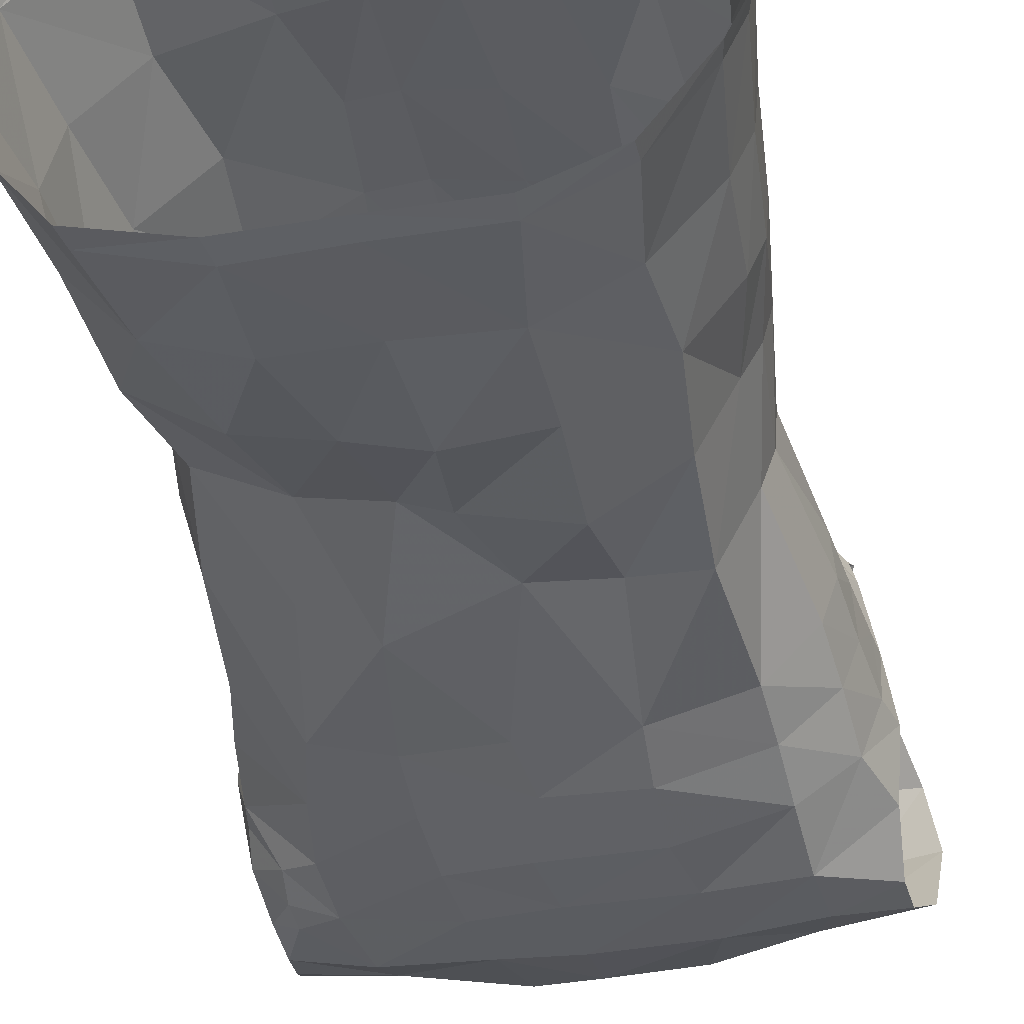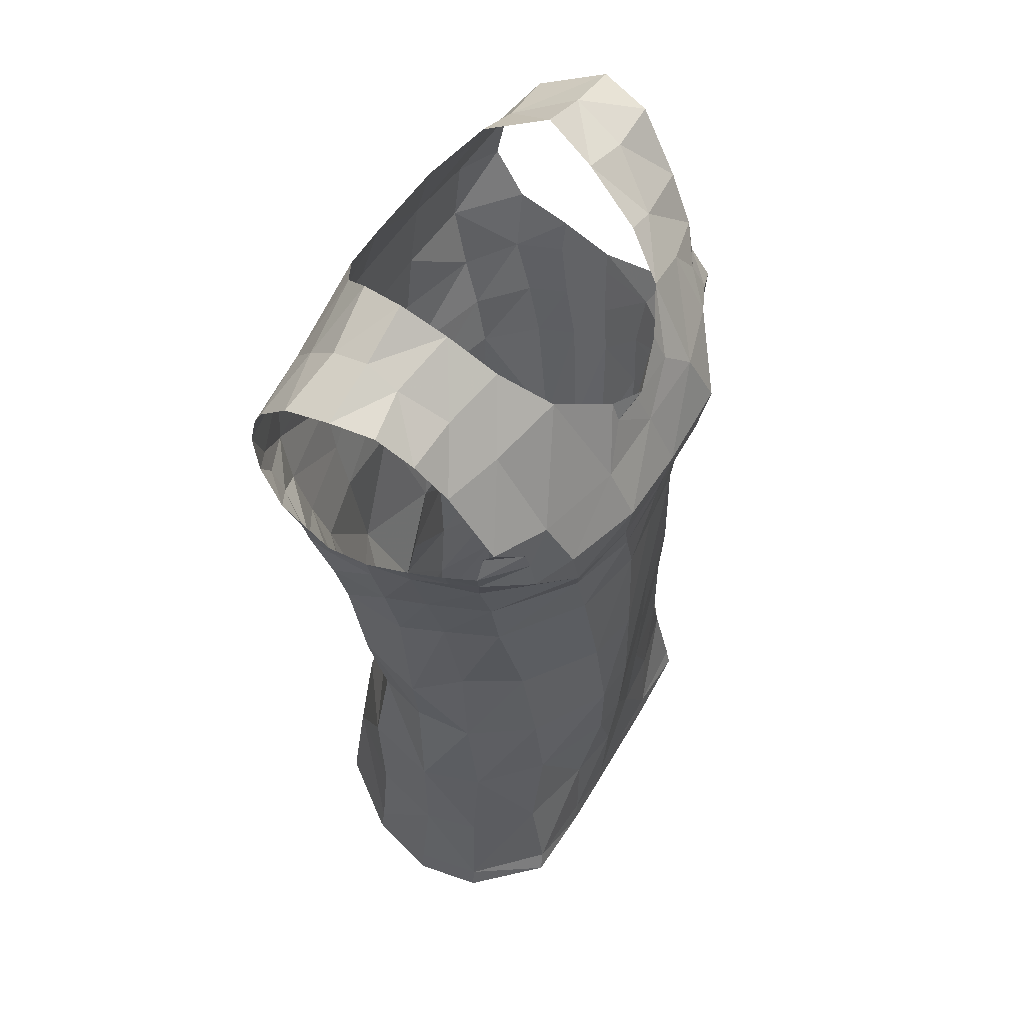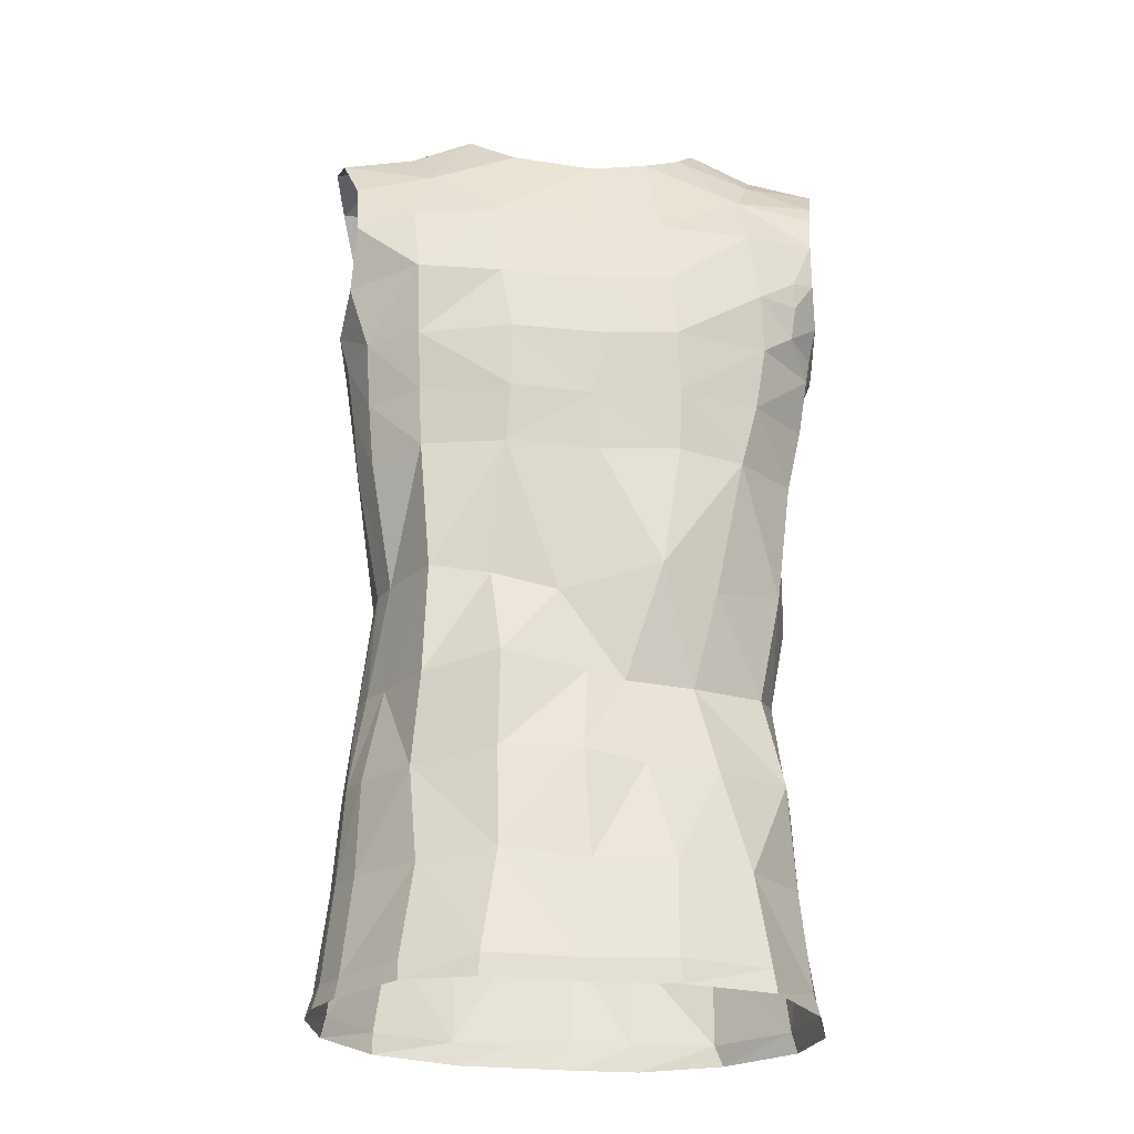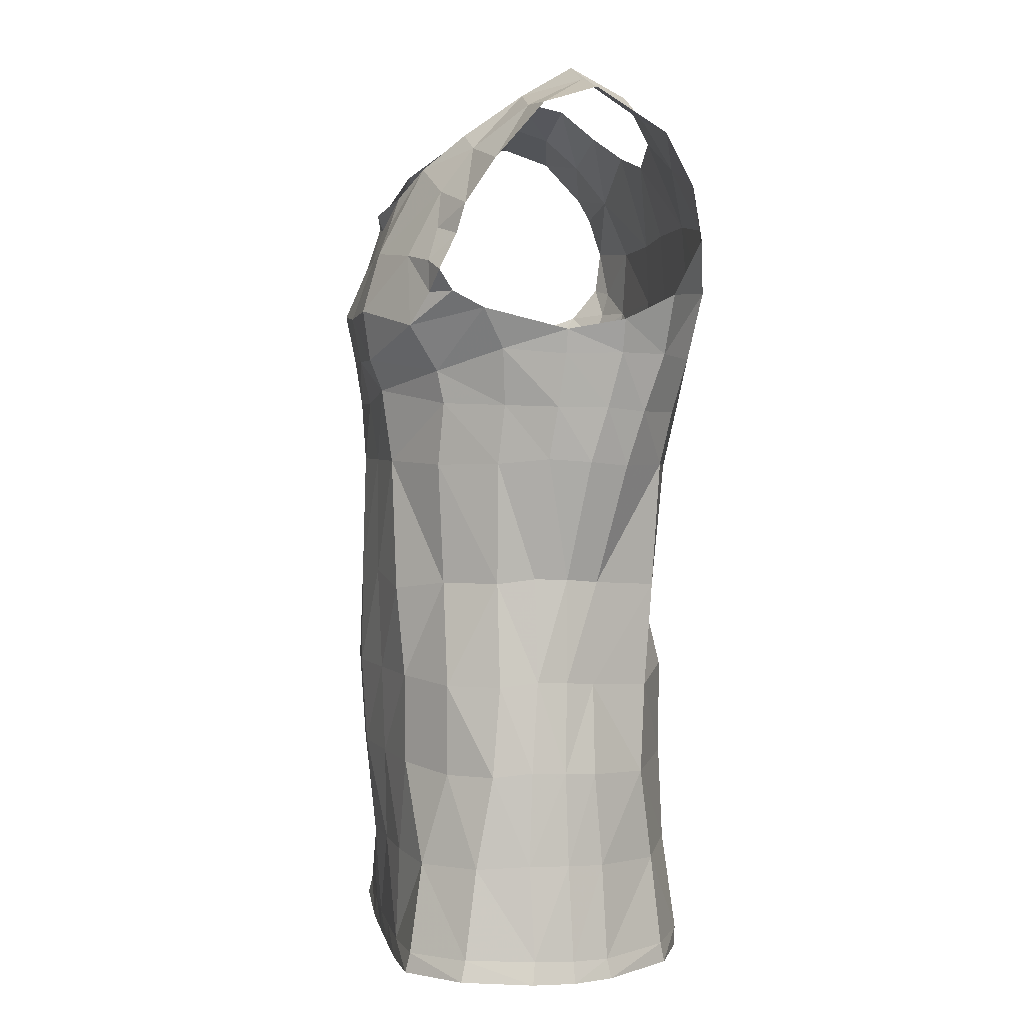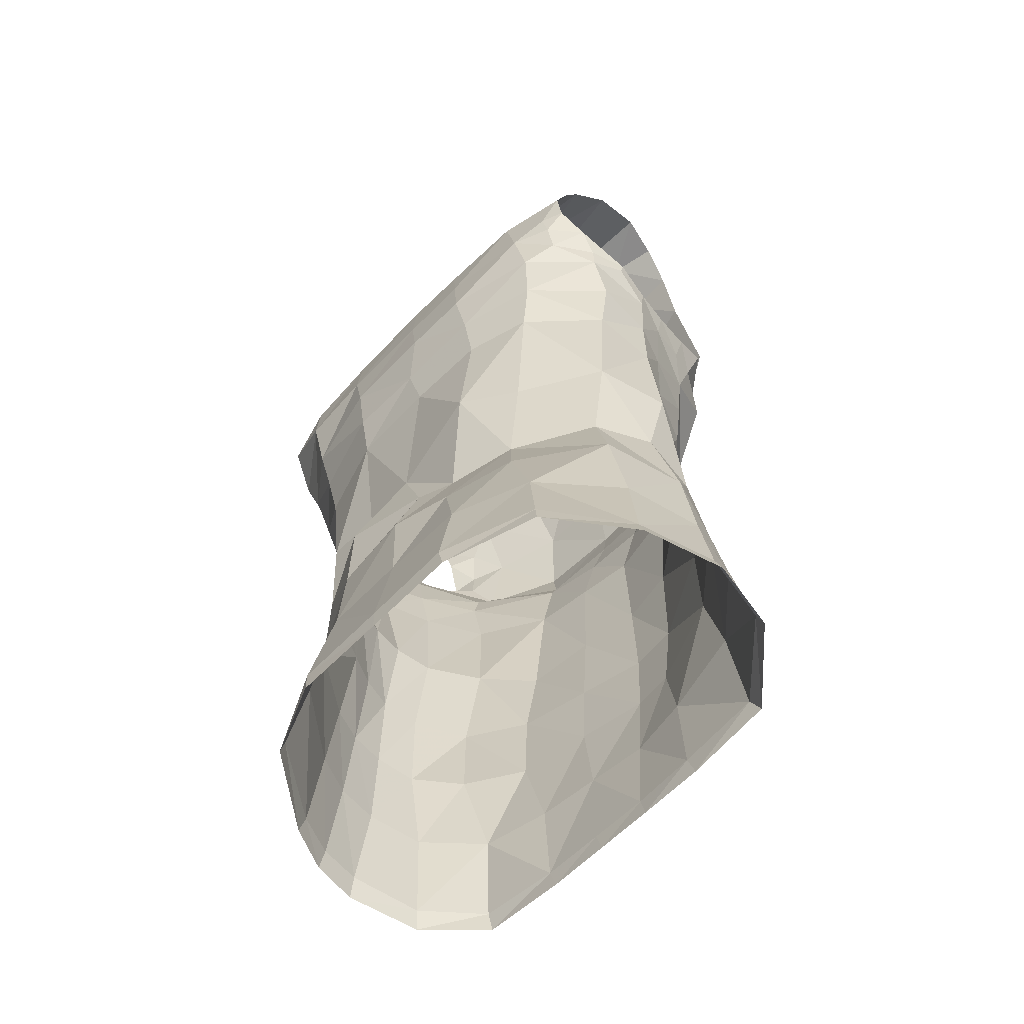
<metadata>
{"format":"obj","ext":"obj","renderer":"f3d","projection":"perspective","resolution":1024,"background":"white","views":[{"elev":-38.4,"azim":11.4,"up":"+Z"},{"elev":55.9,"azim":-59.7,"up":"+Y"},{"elev":-26.8,"azim":172.5,"up":"+Y"},{"elev":3.3,"azim":79.6,"up":"+Y"},{"elev":-65.1,"azim":-134.9,"up":"+Y"}]}
</metadata>
<code>
o shirt_lp
v -2.242 0.269 0.7724
v -1.62 0.2701 1.379
v -2.109 1.219 0.7061
v -1.6 1.226 1.221
v -0.8184 0.2451 1.419
v -0.8046 1.202 1.41
v -0.2206 0.2359 1.437
v -0.2328 1.193 1.495
v 0.9149 0.2312 1.412
v 0.9287 1.188 1.373
v 1.68 0.2872 1.362
v 1.56 1.169 1.222
v 2.136 0.3048 0.8648
v 2.038 1.197 0.7379
v 2.279 0.3032 0.1866
v 2.17 1.236 0.2182
v 2.074 0.235 -0.5999
v 1.977 1.176 -0.5685
v 1.601 0.2314 -1.284
v 1.478 1.117 -1.208
v 0.942 0.218 -1.613
v 0.7926 1.188 -1.506
v 0.06924 0.2019 -1.625
v -0.01036 1.101 -1.542
v -0.7408 0.232 -1.628
v -0.7672 1.118 -1.531
v -1.609 0.255 -1.323
v -1.487 1.126 -1.256
v -2.134 0.2529 -0.5937
v -2.045 1.206 -0.5578
v -2.353 0.2538 0.1183
v -2.235 1.193 0.1547
v 1.672 2.095 0.9754
v 2.014 2.114 0.5637
v 2.103 2.163 0.1772
v 1.951 2.104 -0.4982
v 1.547 2.047 -1.078
v 0.805 2.127 -1.458
v 0.05141 2.127 -1.528
v -0.5256 2.059 -1.407
v -1.221 2.076 -1.226
v -1.958 2.183 -0.6687
v -2.171 2.174 0.1031
v -1.983 2.195 0.7081
v -1.417 2.196 1.24
v -0.613 2.168 1.562
v -0.2328 2.158 1.586
v 1.144 2.15 1.334
v -1.771 3.061 -0.598
v -2.001 3.224 -0.02805
v -1.936 3.173 0.5639
v -1.47 3.095 1.166
v -0.6919 3.059 1.608
v -0.2328 3.047 1.637
v 1.117 3.048 1.337
v 1.668 3.003 0.9724
v 1.934 3.01 0.4769
v 2.004 3.059 0.1045
v 1.779 2.996 -0.5152
v 1.477 2.944 -1.131
v 0.7919 3.066 -1.464
v -0.01634 2.961 -1.329
v -0.376 2.928 -1.209
v -1.039 2.944 -1.055
v 0.8719 3.934 -1.233
v 0.2469 3.764 -1.308
v -0.7124 4.029 -1.474
v -1.264 3.887 -1.171
v -1.978 4.113 -0.6553
v -2.177 4.092 0.04112
v -1.873 4.184 0.4803
v -1.47 4.027 0.9959
v -0.7907 4.096 1.526
v -0.2328 4.078 1.62
v 1.034 3.949 1.409
v 1.487 4.039 0.9818
v 1.8 4.042 0.4798
v 1.89 4.093 0.1122
v 1.762 4.043 -0.5542
v 1.447 3.983 -1.214
v 1.56 5.233 -1.265
v 0.7715 5.195 -1.509
v -0.1102 5.154 -1.54
v -0.8856 5.223 -1.505
v -1.519 5.198 -1.333
v -2.113 5.303 -0.7191
v -2.164 5.284 -0.06145
v -1.969 5.249 0.3462
v -1.741 5.257 0.8649
v -0.982 5.276 1.442
v -0.2328 5.257 1.585
v 0.9121 5.264 1.437
v 1.558 5.242 1.043
v 1.878 5.257 0.4848
v 2.079 5.306 0.003892
v 1.994 5.234 -0.8124
v 0.8998 6.305 1.658
v 1.642 6.185 1.066
v 2.049 6.405 0.4641
v 2.245 6.352 -0.1322
v 2.107 6.351 -1.164
v 1.63 6.307 -1.532
v 0.756 6.334 -1.736
v -0.1874 6.307 -1.759
v -0.8406 6.38 -1.739
v -1.747 6.384 -1.527
v -2.29 6.4 -0.9692
v -2.332 6.383 -0.2265
v -2.224 6.457 0.1598
v -1.968 6.349 0.7856
v -1.297 6.297 1.51
v -0.5907 6.291 1.653
v 1.6 0.03532 -1.323
v 2.108 0.04154 -0.636
v 2.344 0.08298 0.2158
v 2.182 0.102 0.9147
v 1.673 0.08599 1.411
v 0.8585 0.01188 1.428
v -0.2657 0.001974 1.434
v -0.8824 0.003663 1.436
v -1.707 0.07949 1.412
v -2.3 0.07342 0.7922
v -2.411 0.05795 0.1363
v -2.187 0.04488 -0.603
v -1.638 0.03144 -1.339
v -0.7823 0.008157 -1.611
v 0.07597 1e-06 -1.61
v 0.9518 0.01485 -1.603
v -1.598 7.377 1.305
v -2.157 7.478 1.069
v -1.648 8.21 0.8072
v -2.219 8.166 0.6395
v -0.7258 7.343 1.508
v -0.9733 8.389 1.006
v -2.313 8.564 0.3628
v -1.777 8.634 0.3996
v -1.169 8.742 0.5323
v -2.488 8.92 -0.3783
v -1.881 9.092 -0.3618
v -1.334 9.327 -0.35
v -2.36 8.31 -1.256
v -1.734 8.633 -1.095
v -1.007 8.876 -1.141
v -2.317 8.07 -1.383
v -1.57 8.206 -1.402
v -1.701 6.918 -1.656
v -0.7988 7.005 -1.74
v 2.109 7.173 1.108
v 1.517 7.338 1.339
v 0.8157 7.404 1.549
v 0.8438 8.274 1.092
v 1.485 7.987 0.9997
v 2.081 7.827 0.8451
v 1.092 8.604 0.6961
v 1.475 8.43 0.6694
v 2.209 8.256 0.5656
v 1.255 8.997 0.1278
v 1.79 8.831 0.1639
v 2.391 8.777 0.1205
v 1.336 9.285 -0.3679
v 1.884 9.083 -0.3629
v 2.488 8.919 -0.3788
v 1.14 9.017 -0.9845
v 1.741 8.7 -1.025
v 2.423 8.503 -1.091
v 1.561 8.241 -1.374
v 2.283 7.995 -1.404
v -1.593 7.61 -1.671
v -2.268 7.653 -1.508
v 1.716 7.62 -1.632
v 2.261 7.478 -1.499
v 1.668 6.978 -1.68
v 2.3 6.935 -1.215
v 1.694 6.638 1.346
v 1.014 6.802 1.74
v 2.15 6.802 0.6732
v 2.282 6.592 -0.1394
v 2.368 6.69 -0.7013
v 2.278 6.365 -0.6954
v 2.114 5.277 -0.4185
v 1.866 4.081 -0.2248
v 1.927 3.039 -0.21
v 2.075 2.146 -0.1695
v 2.134 1.216 -0.188
v 2.232 0.2692 -0.2178
v 2.29 0.06077 -0.2233
v -0.6708 6.806 1.747
v -1.476 6.884 1.535
v -0.07967 7.876 1.459
v 0.0316 7.369 1.528
v 0.1372 6.752 1.759
v 0.1078 6.3 1.672
v 0.3213 5.26 1.513
v 0.3808 4.08 1.525
v 0.4207 3.047 1.492
v 0.4335 2.154 1.464
v 0.3294 1.191 1.436
v 0.329 0.2336 1.425
v 0.2784 0.006771 1.431
v -0.4106 7.967 1.325
v -0.3926 7.742 1.393
v -0.05722 7.717 1.407
v 0.5156 7.712 1.407
v 0.4594 8.014 1.298
v 0.8761 6.953 -1.738
v -0.1017 6.931 -1.751
v 0.9262 7.717 -1.661
v -0.05857 7.703 -1.688
v -0.7144 7.639 -1.691
v 0.7138 8.611 -1.34
v -0.0645 8.456 -1.458
v -0.6293 8.616 -1.372
v 0.8497 5.991 1.53
v 1.637 5.862 0.9985
v 1.948 5.844 0.4287
v 2.162 5.829 -0.06962
v 2.19 5.821 -0.5707
v 2.056 5.78 -0.9726
v 1.598 5.772 -1.382
v 0.7517 5.735 -1.641
v -0.02784 5.698 -1.641
v -0.8849 5.801 -1.625
v -1.664 5.793 -1.416
v -2.247 5.919 -0.7571
v -2.238 5.878 -0.1592
v -2.09 5.87 0.2369
v -1.855 5.9 0.8467
v -1.123 5.878 1.411
v -0.4233 5.852 1.603
v 0.2176 5.855 1.583
v -1.222 9.207 -0.8073
v -1.837 8.958 -0.7524
v -2.463 8.744 -0.8742
v -1.251 9.069 0.0705
v -1.907 8.944 -0.04308
v -2.397 8.853 0.03302
v 2.033 7.531 0.9264
v 1.758 7.605 1.074
v 1.865 7.272 1.182
v 1.874 6.961 1.174
v 2.088 6.966 0.9732
v -2.303 6.687 0.1475
v -2.215 7.031 0.9181
v -2.368 6.602 -0.2374
v -2.354 6.884 -1.193
v -2.28 7.22 -1.456
v -2.063 7.165 -1.558
v -2.083 6.922 -1.498
v -2.058 6.63 -1.388
v -2.319 6.613 -1.007
v -2.407 6.557 -0.6408
v -2.43 6.678 -0.627
v -2.246 6.845 0.5742
v -2.147 6.586 0.5597
v -2.077 6.669 0.8467
v -1.8 6.712 1.31
v -1.792 6.975 1.248
v -1.838 7.176 1.217
v -2.11 7.24 0.9234
f 1 4 3
f 6 2 5
f 8 5 7
f 197 9 10
f 12 9 11
f 12 13 14
f 14 15 16
f 18 185 17
f 20 17 19
f 20 21 22
f 23 22 21
f 25 24 23
f 28 25 27
f 29 28 27
f 32 29 31
f 1 32 31
f 33 14 34
f 34 16 35
f 16 183 35
f 37 18 20
f 37 22 38
f 39 22 24
f 40 24 26
f 41 26 28
f 42 28 30
f 43 30 32
f 43 3 44
f 44 4 45
f 45 6 46
f 46 8 47
f 197 47 8
f 48 12 33
f 49 43 50
f 51 43 44
f 52 44 45
f 53 45 46
f 54 46 47
f 47 195 54
f 56 48 33
f 56 34 57
f 57 35 58
f 183 58 35
f 59 37 60
f 60 38 61
f 62 38 39
f 63 39 40
f 64 40 41
f 64 42 49
f 66 61 62
f 66 63 67
f 67 64 68
f 68 49 69
f 69 50 70
f 70 51 71
f 72 51 52
f 73 52 53
f 74 53 54
f 54 194 74
f 76 55 56
f 77 56 57
f 77 58 78
f 58 181 78
f 80 59 60
f 65 60 61
f 82 80 65
f 82 66 83
f 83 67 84
f 85 67 68
f 85 69 86
f 87 69 70
f 88 70 71
f 89 71 72
f 90 72 73
f 91 73 74
f 74 193 91
f 92 76 93
f 93 77 94
f 94 78 95
f 181 95 78
f 81 79 80
f 92 214 213
f 94 214 93
f 95 215 94
f 180 216 95
f 81 218 96
f 82 219 81
f 221 82 83
f 84 221 83
f 85 222 84
f 86 223 85
f 86 225 224
f 87 226 225
f 88 227 226
f 89 228 227
f 90 229 228
f 91 230 229
f 114 19 17
f 17 186 114
f 115 13 116
f 116 11 117
f 117 9 118
f 198 118 9
f 119 5 120
f 120 2 121
f 121 1 122
f 123 1 31
f 124 31 29
f 125 29 27
f 126 27 25
f 127 25 23
f 127 21 128
f 113 21 19
f 258 243 257
f 130 131 132
f 133 188 187
f 134 129 133
f 136 132 131
f 137 131 134
f 135 235 236
f 136 234 235
f 138 232 233
f 140 232 139
f 145 141 142
f 145 143 212
f 145 169 144
f 145 209 168
f 249 245 248
f 146 105 106
f 148 240 241
f 149 175 174
f 152 150 149
f 237 239 148
f 155 151 152
f 155 153 156
f 157 155 158
f 158 156 159
f 161 157 158
f 161 159 162
f 164 160 161
f 164 162 165
f 166 163 164
f 166 165 167
f 248 246 247
f 147 168 209
f 207 166 170
f 170 167 171
f 172 207 170
f 172 171 173
f 101 172 173
f 102 205 172
f 178 101 173
f 98 176 174
f 97 174 175
f 99 177 176
f 184 15 185
f 184 36 183
f 183 59 182
f 182 79 181
f 79 180 181
f 96 217 180
f 15 186 185
f 177 179 178
f 257 255 256
f 111 187 188
f 191 97 175
f 187 190 133
f 204 202 203
f 197 7 198
f 10 196 197
f 196 55 195
f 195 75 194
f 194 92 193
f 193 213 230
f 7 199 198
f 191 112 192
f 191 150 190
f 189 201 202
f 200 133 201
f 190 203 202
f 151 203 150
f 190 201 133
f 206 103 104
f 206 105 147
f 208 205 206
f 209 206 147
f 211 207 208
f 211 209 212
f 98 213 214
f 215 98 214
f 216 99 215
f 217 100 216
f 219 101 218
f 220 102 219
f 221 103 220
f 222 104 221
f 106 222 223
f 107 223 224
f 108 224 225
f 109 225 226
f 110 226 227
f 111 227 228
f 112 228 229
f 192 229 230
f 218 179 217
f 192 213 97
f 142 233 232
f 231 142 232
f 138 235 139
f 139 234 140
f 153 238 237
f 149 240 239
f 241 174 176
f 149 238 152
f 244 109 242
f 253 255 243
f 250 252 245
f 247 146 248
f 249 107 250
f 251 244 252
f 251 107 108
f 146 249 248
f 247 169 168
f 254 110 255
f 256 188 257
f 257 129 258
f 254 242 109
f 130 258 129
f 110 256 255
f 1 2 4
f 6 4 2
f 8 6 5
f 197 198 9
f 12 10 9
f 12 11 13
f 14 13 15
f 18 184 185
f 20 18 17
f 20 19 21
f 23 24 22
f 25 26 24
f 28 26 25
f 29 30 28
f 32 30 29
f 1 3 32
f 33 12 14
f 34 14 16
f 16 184 183
f 37 36 18
f 37 20 22
f 39 38 22
f 40 39 24
f 41 40 26
f 42 41 28
f 43 42 30
f 43 32 3
f 44 3 4
f 45 4 6
f 46 6 8
f 197 196 47
f 48 10 12
f 49 42 43
f 51 50 43
f 52 51 44
f 53 52 45
f 54 53 46
f 47 196 195
f 56 55 48
f 56 33 34
f 57 34 35
f 183 182 58
f 59 36 37
f 60 37 38
f 62 61 38
f 63 62 39
f 64 63 40
f 64 41 42
f 66 65 61
f 66 62 63
f 67 63 64
f 68 64 49
f 69 49 50
f 70 50 51
f 72 71 51
f 73 72 52
f 74 73 53
f 54 195 194
f 76 75 55
f 77 76 56
f 77 57 58
f 58 182 181
f 80 79 59
f 65 80 60
f 82 81 80
f 82 65 66
f 83 66 67
f 85 84 67
f 85 68 69
f 87 86 69
f 88 87 70
f 89 88 71
f 90 89 72
f 91 90 73
f 74 194 193
f 92 75 76
f 93 76 77
f 94 77 78
f 181 180 95
f 81 96 79
f 92 93 214
f 94 215 214
f 95 216 215
f 180 217 216
f 81 219 218
f 82 220 219
f 221 220 82
f 84 222 221
f 85 223 222
f 86 224 223
f 86 87 225
f 87 88 226
f 88 89 227
f 89 90 228
f 90 91 229
f 91 193 230
f 114 113 19
f 17 185 186
f 115 15 13
f 116 13 11
f 117 11 9
f 198 199 118
f 119 7 5
f 120 5 2
f 121 2 1
f 123 122 1
f 124 123 31
f 125 124 29
f 126 125 27
f 127 126 25
f 127 23 21
f 113 128 21
f 258 259 243
f 130 129 131
f 133 129 188
f 134 131 129
f 136 135 132
f 137 136 131
f 135 136 235
f 136 137 234
f 138 139 232
f 140 231 232
f 145 144 141
f 145 142 143
f 145 168 169
f 145 212 209
f 249 250 245
f 146 147 105
f 148 239 240
f 149 150 175
f 152 151 150
f 237 238 239
f 155 154 151
f 155 152 153
f 157 154 155
f 158 155 156
f 161 160 157
f 161 158 159
f 164 163 160
f 164 161 162
f 166 210 163
f 166 164 165
f 248 245 246
f 147 146 168
f 207 210 166
f 170 166 167
f 172 205 207
f 172 170 171
f 101 102 172
f 102 103 205
f 178 179 101
f 98 99 176
f 97 98 174
f 99 100 177
f 184 16 15
f 184 18 36
f 183 36 59
f 182 59 79
f 79 96 180
f 96 218 217
f 15 115 186
f 177 100 179
f 257 243 255
f 111 112 187
f 191 192 97
f 187 191 190
f 204 189 202
f 197 8 7
f 10 48 196
f 196 48 55
f 195 55 75
f 194 75 92
f 193 92 213
f 7 119 199
f 191 187 112
f 191 175 150
f 189 200 201
f 200 134 133
f 190 150 203
f 151 204 203
f 190 202 201
f 206 205 103
f 206 104 105
f 208 207 205
f 209 208 206
f 211 210 207
f 211 208 209
f 98 97 213
f 215 99 98
f 216 100 99
f 217 179 100
f 219 102 101
f 220 103 102
f 221 104 103
f 222 105 104
f 106 105 222
f 107 106 223
f 108 107 224
f 109 108 225
f 110 109 226
f 111 110 227
f 112 111 228
f 192 112 229
f 218 101 179
f 192 230 213
f 142 141 233
f 231 143 142
f 138 236 235
f 139 235 234
f 153 152 238
f 149 174 240
f 241 240 174
f 149 239 238
f 244 108 109
f 253 254 255
f 250 251 252
f 247 168 146
f 249 106 107
f 251 108 244
f 251 250 107
f 146 106 249
f 247 246 169
f 254 109 110
f 256 111 188
f 257 188 129
f 254 253 242
f 130 259 258
f 110 111 256

</code>
